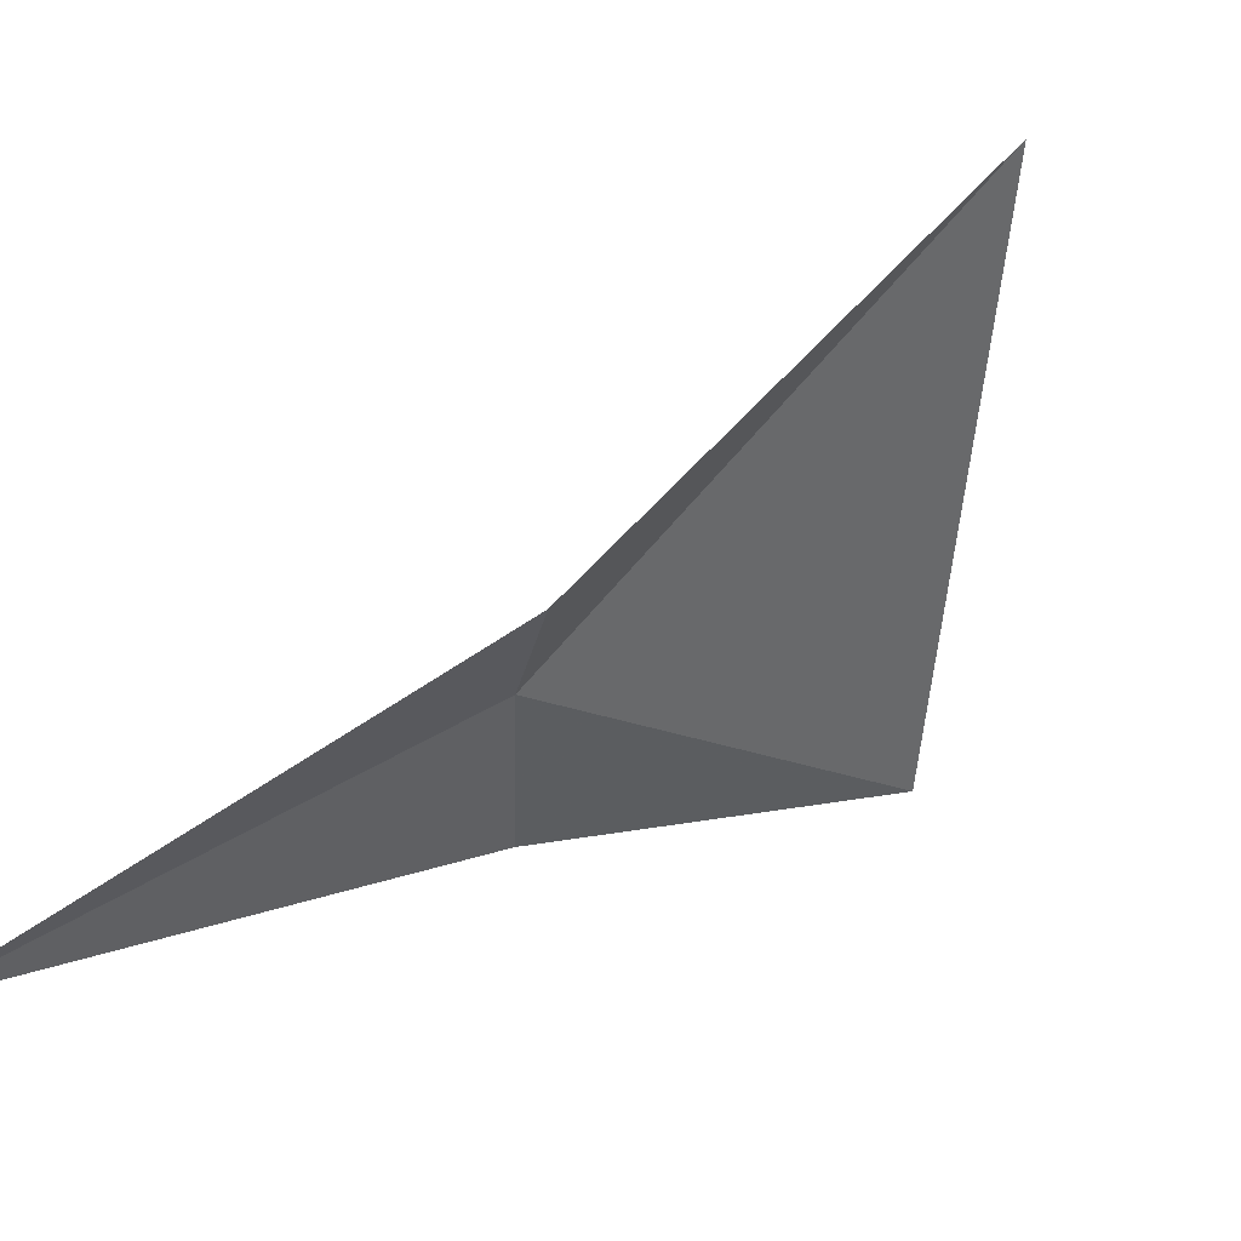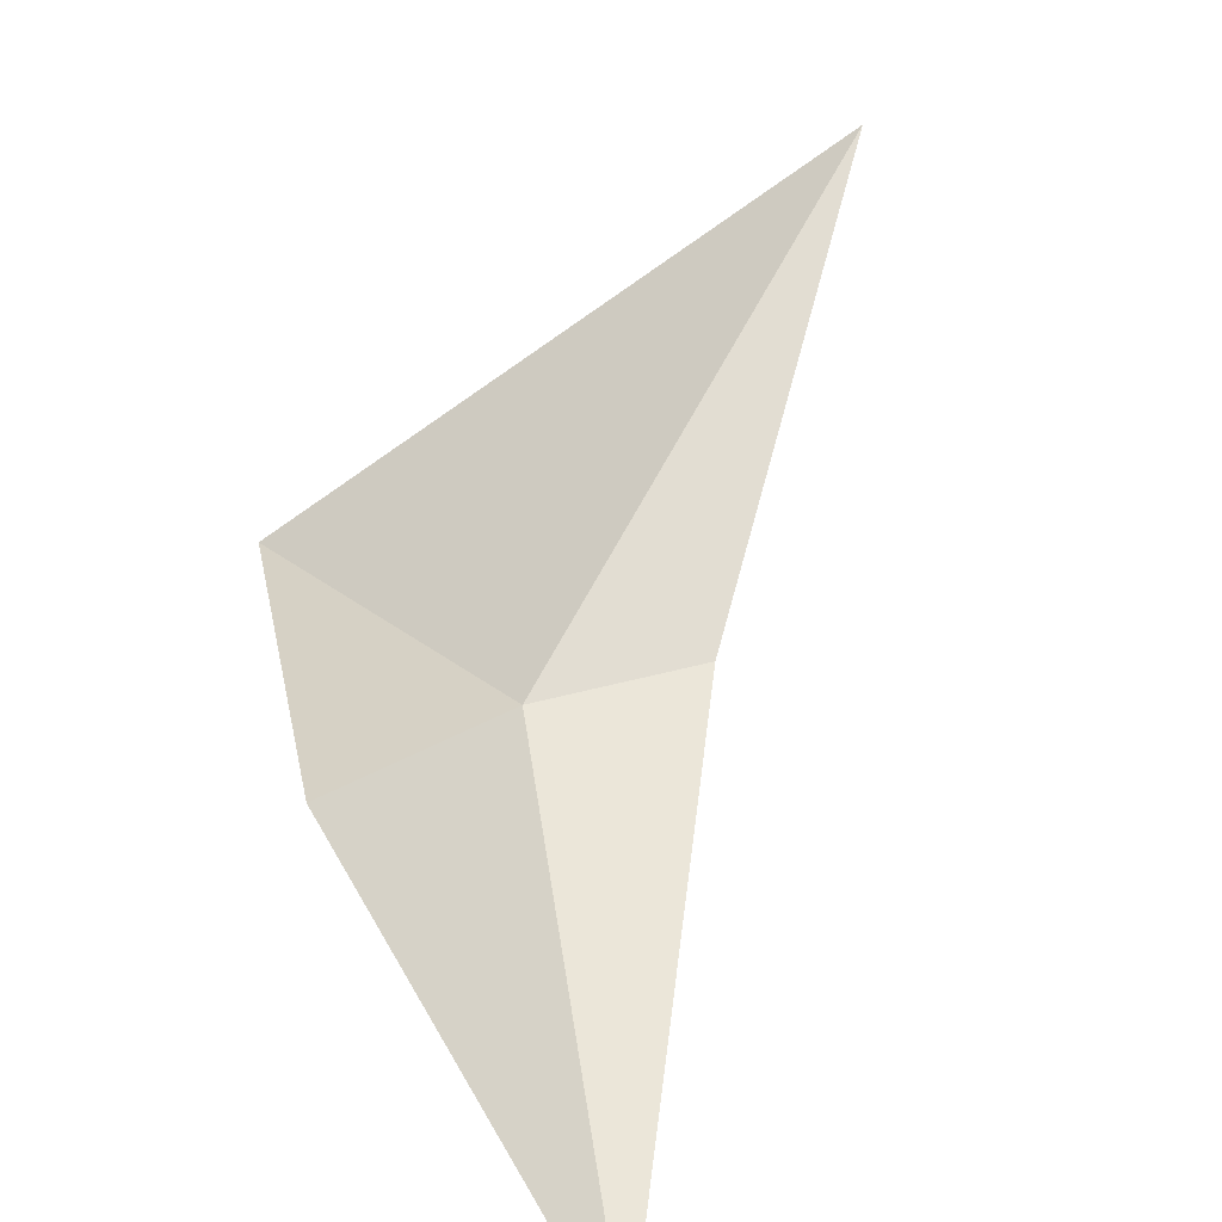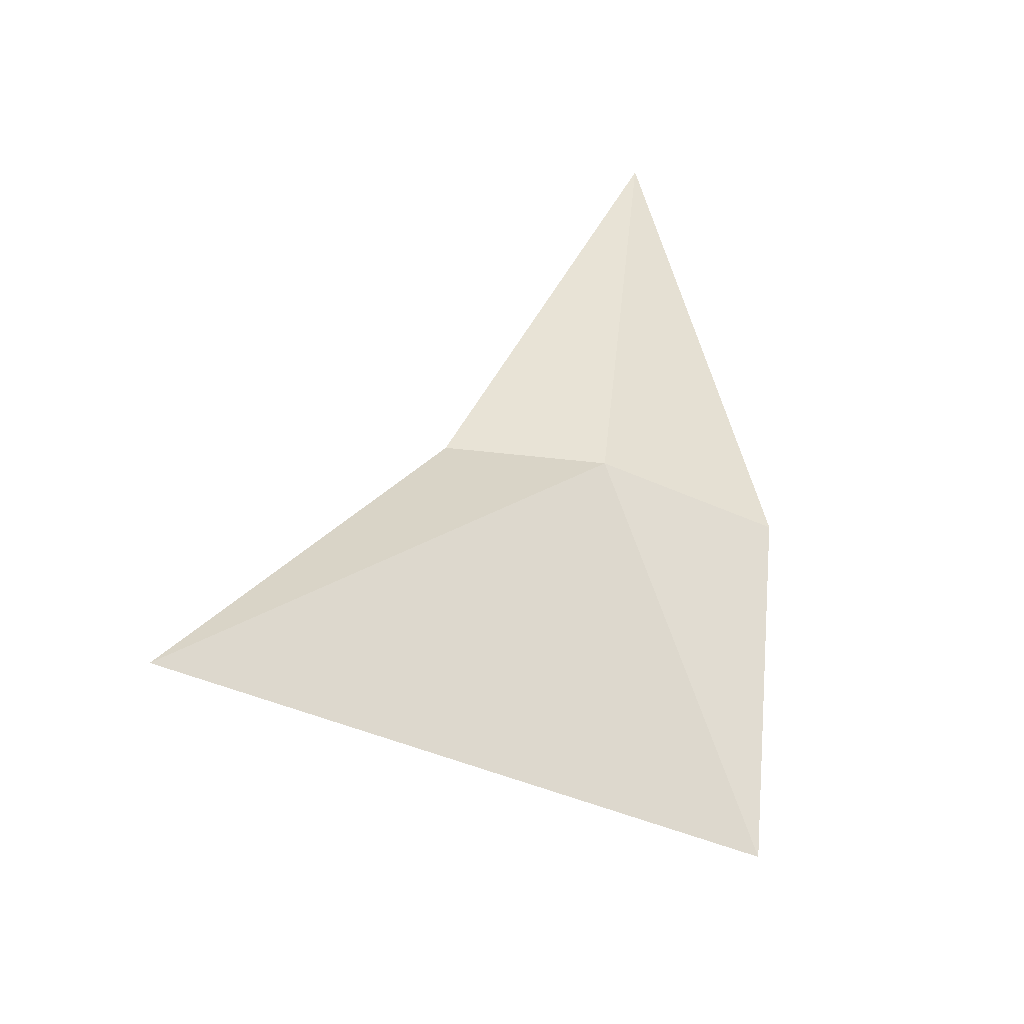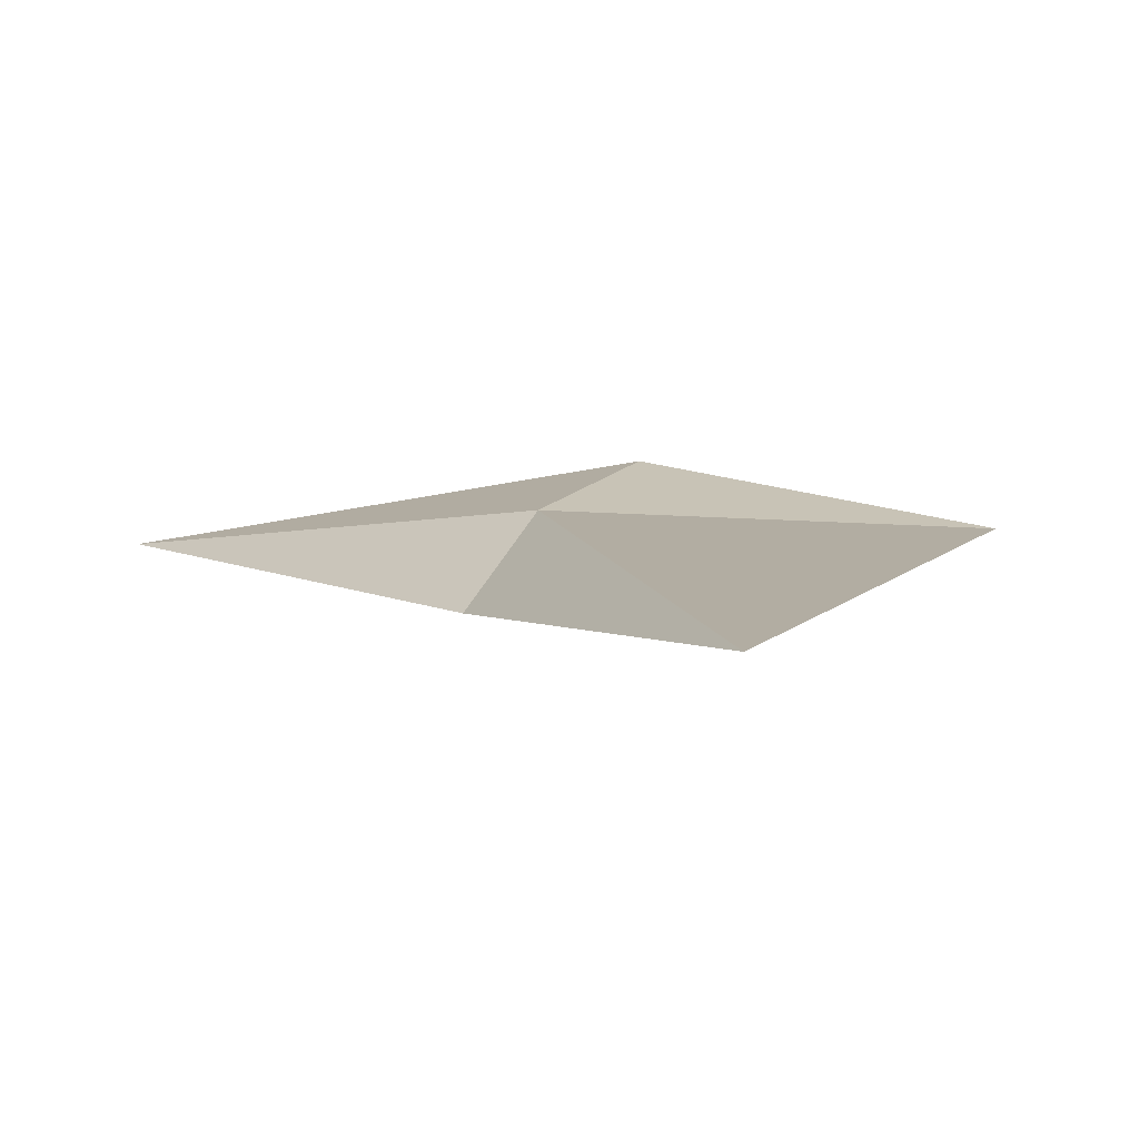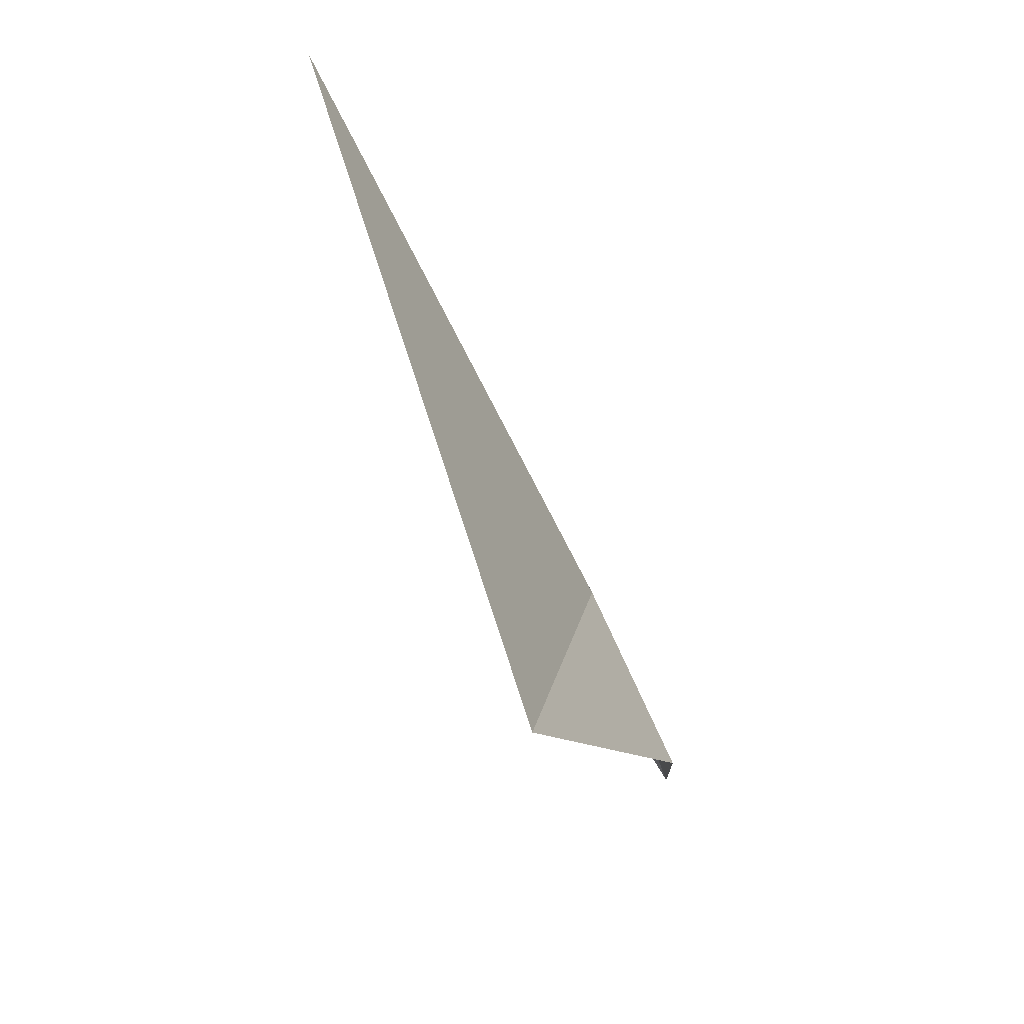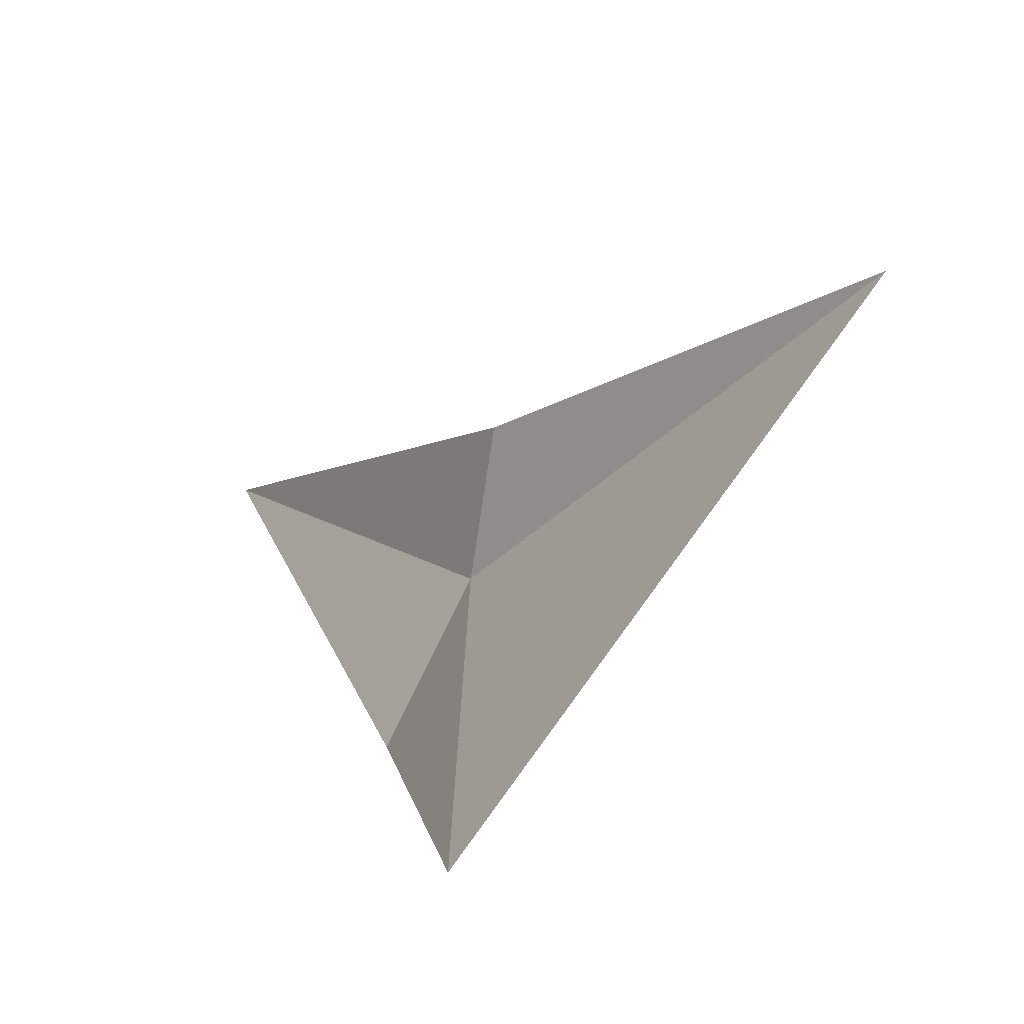
<metadata>
{"format":"obj","ext":"obj","renderer":"f3d","projection":"perspective","resolution":1024,"background":"white","views":[{"elev":-19.0,"azim":47.4,"up":"+Y"},{"elev":26.5,"azim":-44.7,"up":"+Y"},{"elev":70.1,"azim":151.6,"up":"+Y"},{"elev":47.3,"azim":82.4,"up":"+Y"},{"elev":-73.2,"azim":151.4,"up":"+Z"},{"elev":-44.4,"azim":88.5,"up":"+Z"}]}
</metadata>
<code>
v -0.8831 -13.83 10.45
v -3.917 -15.74 7.812
v -7.001 -20.07 19.32
v 2.215 -13.36 12.35
v 10.41 -5.786 8.442
v 0.5641 -14.2 0.9398
f 1 2 3
f 1 3 4
f 1 4 5
f 1 6 2
f 1 5 6

</code>
